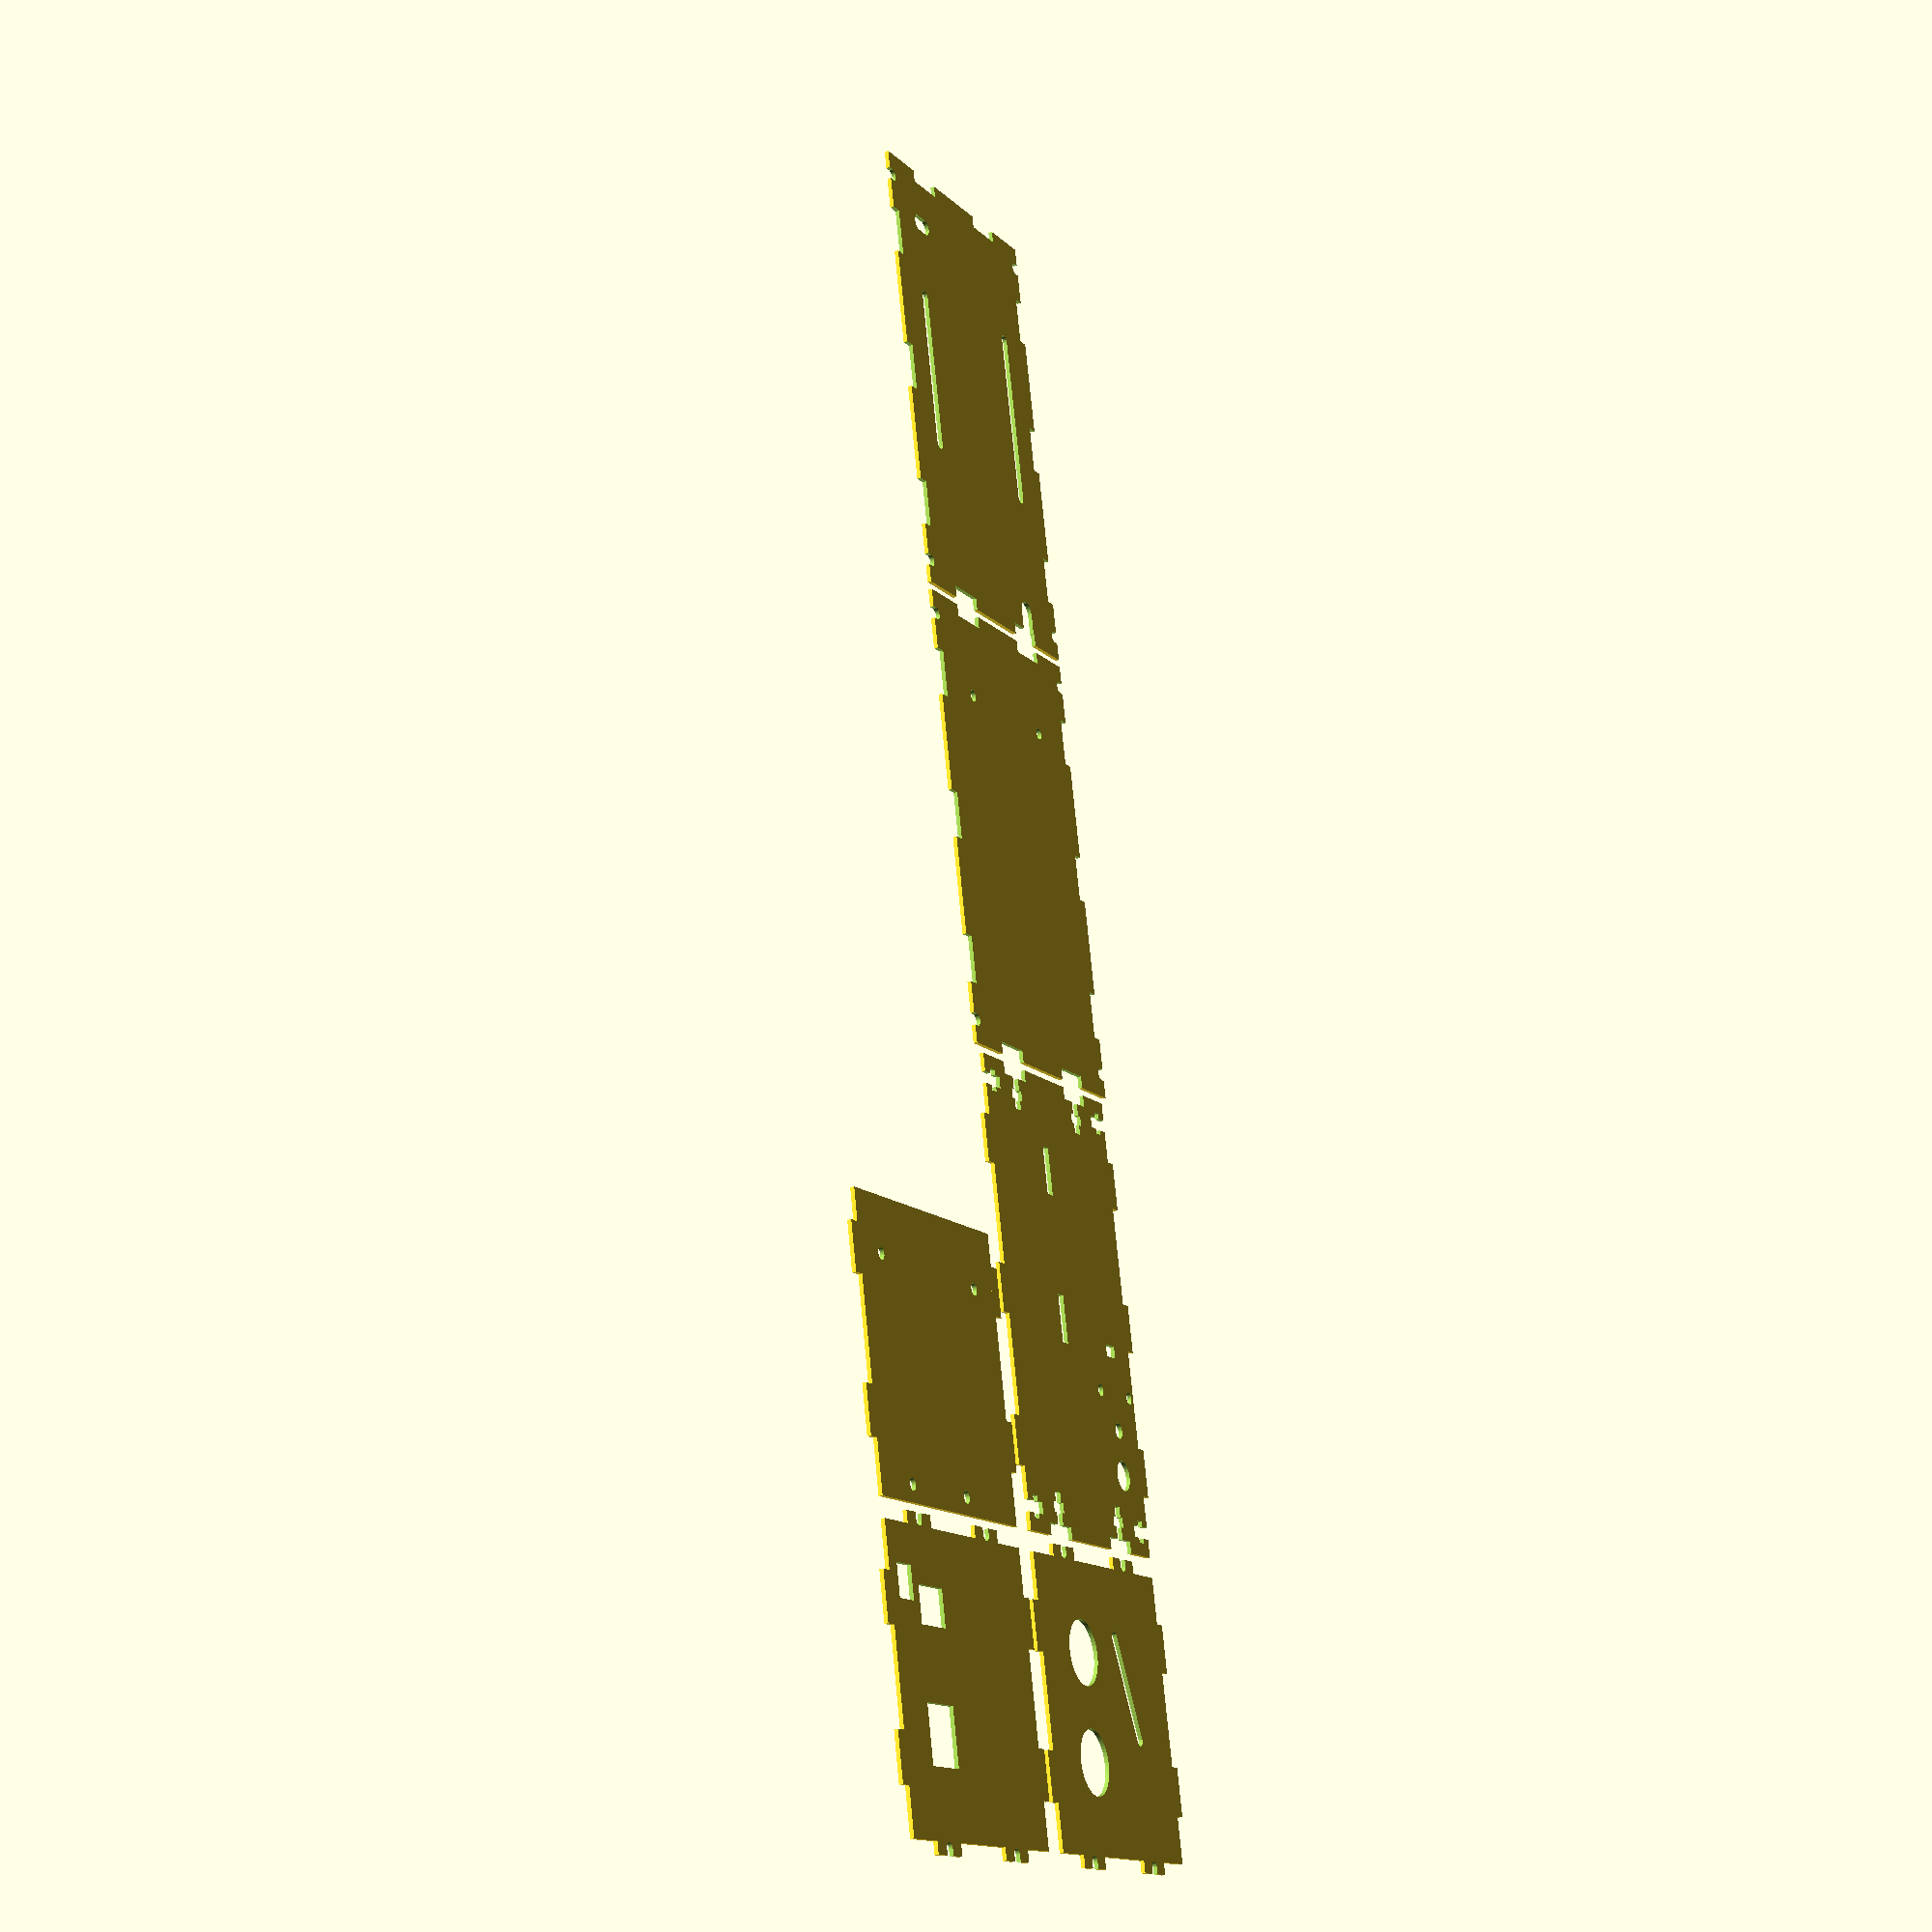
<openscad>
//width_inside=60;
//height_inside=60;
//length_inside=90;

width_inside=70;
height_inside=70;
length_inside=110;


material=3;

width=width_inside+2*material;
height=height_inside+2*material;
length=length_inside+2*material;

tab = 12;
$fn=100;
module screw_hole(a) {
    rotate(a) hull() {
        circle(r=1.5);
        translate([2,0]) circle(r=1.5);
    }
}

module frontback() {
    translate([material,material])
    difference() {
        union() {
            square(width_inside,height_inside);
            // Tabs
            translate([width_inside*1/4-tab/2,-material]) square([tab,material+1]);
            translate([width_inside*3/4-tab/2,-material]) square([tab,material+1]);
            translate([width_inside*1/4-tab/2,height_inside-1]) square([tab,material+1]);
            translate([width_inside*3/4-tab/2,height_inside-1]) square([tab,material+1]);
            translate([-material, height_inside*1/4-tab/2]) square([material+1,tab]);
            translate([-material, height_inside*3/4-tab/2]) square([material+1,tab]);
            translate([width_inside-1, height_inside*1/4-tab/2]) square([material+1,tab]);
            translate([width_inside-1, height_inside*3/4-tab/2]) square([material+1,tab]);
        }
        
        translate([-material/2, height_inside*1/4]) screw_hole(180);
        translate([-material/2, height_inside*3/4]) screw_hole(180);
        translate([width_inside+material/2, height_inside*1/4   ]) screw_hole(0);
        translate([width_inside+material/2, height_inside*3/4]) screw_hole(0);
    }
}

difference() {
    frontback();
    translate([material,material]) {
        translate([width_inside/2,height_inside*2/3]) {
            translate([-26/2,0]) circle(r=8);
            translate([26/2,0]) circle(r=8);
        }
        
        translate([width_inside/2,height_inside*1/3]) {
            translate([-6,-5]) hull() {
                circle(r=1.5);
                translate([24,9]) circle(r=1.5);
            }
        }
    }
}


translate([width+2,0])
translate([0,material])
difference() {
    union() {
        square([length,height_inside]);
        translate([material+length_inside*1/6-tab/2,-material]) square([tab,material+1]);
        translate([material+length_inside*3/6-tab/2,-material]) square([tab,material+1]);
        translate([material+length_inside*5/6-tab/2,-material]) square([tab,material+1]);
        translate([material+length_inside*1/6-tab/2,height_inside-1]) square([tab,material+1]);
        translate([material+length_inside*3/6-tab/2,height_inside-1]) square([tab,material+1]);
        translate([material+length_inside*5/6-tab/2,height_inside-1]) square([tab,material+1]);
    }
    
    // Tab cutouts
    translate([-1, height_inside*1/4-tab/2]) square([material+1,tab]);
    translate([-1, height_inside*3/4-tab/2]) square([material+1,tab]);
    translate([length-material, height_inside*1/4-tab/2]) square([material+1,tab]);
    translate([length-material, height_inside*3/4-tab/2]) square([material+1,tab]);
    
    // Screw Mounts
    translate([material, height_inside*1/4]) {
        translate([-1,-1.5]) square([9,3]);
        translate([3,-2.75]) square([2.5,5.5]);
    }
    translate([material, height_inside*3/4]) {
        translate([-1,-1.5]) square([9,3]);
        translate([3,-2.75]) square([2.5,5.5]);
    }
    translate([length- material, height_inside*1/4]) mirror([1,0]) {
        translate([-1,-1.5]) square([9,3]);
        translate([3,-2.75]) square([2.5,5.5]);
    }
    translate([length- material, height_inside*3/4]) mirror([1,0]) {
        translate([-1,-1.5]) square([9,3]);
        translate([3,-2.75]) square([2.5,5.5]);
    }
    
    translate([material+3, 0]) rotate(90){
        translate([-1,-1.5]) square([9,3]);
        translate([3,-2.75]) square([2.5,5.5]);
    }
    translate([length-material-3, 0]) rotate(90){
        translate([-1,-1.5]) square([9,3]);
        translate([3,-2.75]) square([2.5,5.5]);
    }
    translate([material+3, height_inside]) rotate(270){
        translate([-1,-1.5]) square([9,3]);
        translate([3,-2.75]) square([2.5,5.5]);
    }
    translate([length-material-3, height_inside]) rotate(270){
        translate([-1,-1.5]) square([9,3]);
        translate([3,-2.75]) square([2.5,5.5]);
    }
    
    // Motor mount
    translate([material+5+7.5+7.5/2,11.2]) circle(r=7.5/2);
    translate([material+5+20.5+4/2,11.2]) circle(r=4/2);
    translate([material+5+41,11.2-5/2]) square([3,5]);
    translate([material+5+30.2+3/2,11.2-10.1+1.5]) circle(r=3/2);
    translate([material+5+30.2  +3/2,11.2+10.1-1.5]) circle(r=3/2);
    
    // arduino
    translate([length-material-15-tab,height_inside-30-material]) square([tab,material]);
    translate([length-material-40-2*tab,height_inside-30-material]) square([tab,material]);
}

module topbottom() {
    difference() {
        square([length,width]);
        
        translate([-1, width_inside*1/4-tab/2+material]) square([material+1,tab]);
        translate([-1, width_inside*3/4-tab/2+material]) square([material+1,tab]);
        translate([length-material, width_inside*1/4-tab/2+material]) square([material+1,tab]);
        translate([length-material, width_inside*3/4-tab/2+material]) square([material+1,tab]);
        
        translate([material+length_inside*1/6-tab/2,-1]) square([tab,material+1]);
        translate([material+length_inside*3/6-tab/2,-1]) square([tab,material+1]);
        translate([material+length_inside*5/6-tab/2,-1]) square([tab,material+1]);
        translate([material+length_inside*1/6-tab/2,width_inside+material]) square([tab,material+1]);
        translate([material+length_inside*3/6-tab/2,width_inside+material]) square([tab,material+1]);
        translate([material+length_inside*5/6-tab/2,width_inside+material]) square([tab,material+1]);
        
        translate([material+3, material/2]) screw_hole(270);
        translate([length-material-3, material/2]) screw_hole(270);
        translate([material+3, width-material/2]) screw_hole(90);
        translate([length-material-3, width-material/2]) screw_hole(90);
    }
}

translate([width+length+4,0])
    difference() { 
        topbottom();
        translate([material+length_inside-20,width/2-39/2]) circle(r=1.5);
        translate([material+length_inside-20,width/2+39/2]) circle(r=1.5);
    }
    
 translate([width+length*2+6,0])
    difference() { 
        topbottom();
        translate([length-material-22-8+2,material + width_inside/2-53.3/2+2.5]) hull() {
            circle(r=1.5);
            translate([-44,0]) circle(r=1.5);
        }
        translate([length-material-22-8-4+2,material + width_inside/2+53.3/2-2.5]) hull() {
            circle(r=1.5);
            translate([-40,0]) circle(r=1.5);
        }
        translate([length-material-22+10.5,material + width_inside/2+53.3/2-3]) hull() {
            circle(r=2);
            translate([0,-4]) circle(r=2);
        }
        
        translate([0,material+15]) hull() {
            circle(r=3);
            translate([8,0]) circle(r=3);
        }
    }   

translate([0,height+2]) 
    difference() {
        frontback();
        translate([width/2-53.3/2+8,height-material-30+4]) square([14,13]);
        translate([width/2+53.3/2-3-11,height-material-30+4]) square([9,12]);
        translate([width/2+53.3/2-1-8,height-material-30+4+15]) square([8,7]);
    }
    
translate([width+2,height+2]) 
    translate([0,material]) difference() {
        union() {
            square([70,width_inside]);
            translate([70-tab-8,-material]) square([tab,material+1]);
            translate([70-2*tab-8-25,-material]) square([tab,material+1]);
            translate([70-tab-8,width_inside-1]) square([tab,material+1]);
            translate([70-2*tab-8-25,width_inside-1 ]) square([tab,material+1]);
        }
        
        translate([70-15,width_inside/2-53.3/2+2.5]) circle(r=1.5);
        translate([70-15+1.3,width_inside/2+53.3/2-2.5]) circle(r=1.5);
        translate([70-15-50.8,width_inside/2-53.3/2+2.5+15.2]) circle(r=1.5);
        translate([70-15-50.8,width_inside/2-53.3/2+2.5+15.2+27.9]) circle(r=1.5);
    }
</openscad>
<views>
elev=206.7 azim=77.5 roll=243.8 proj=p view=solid
</views>
